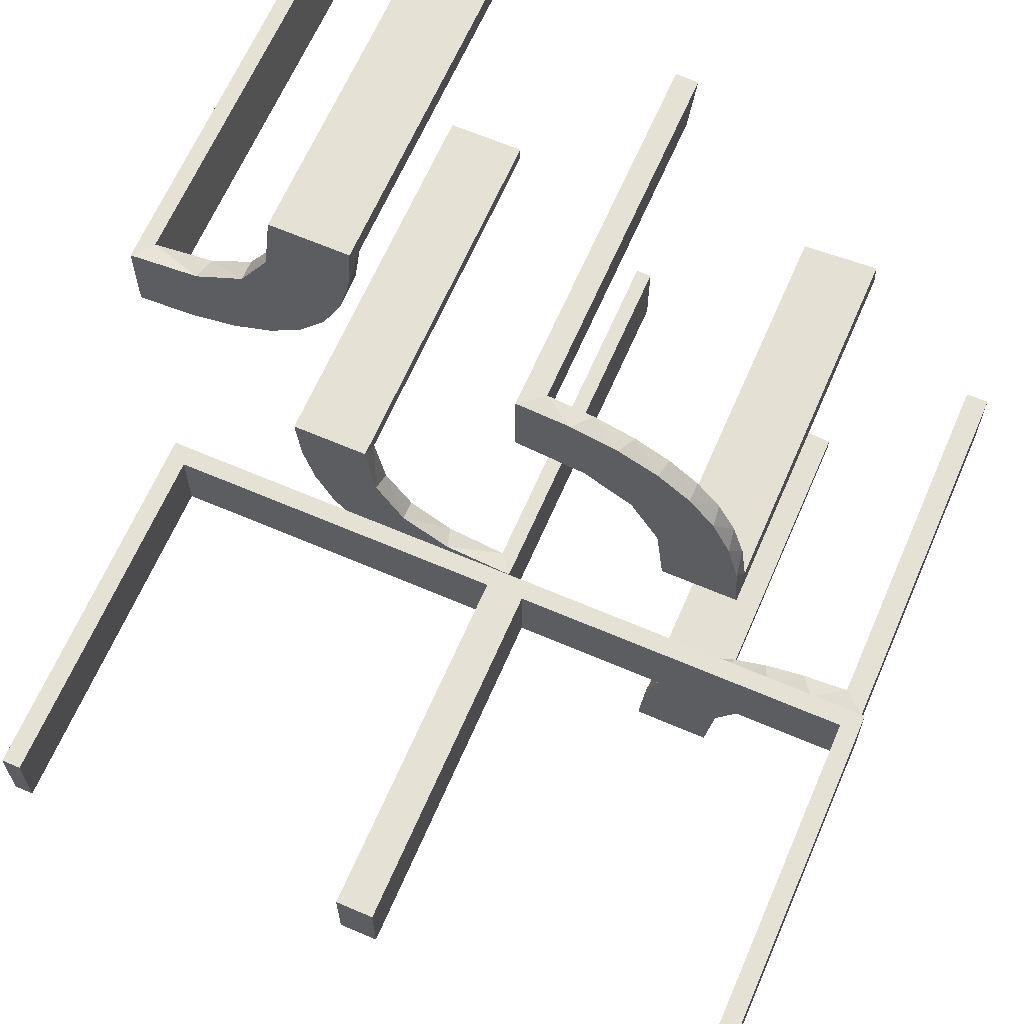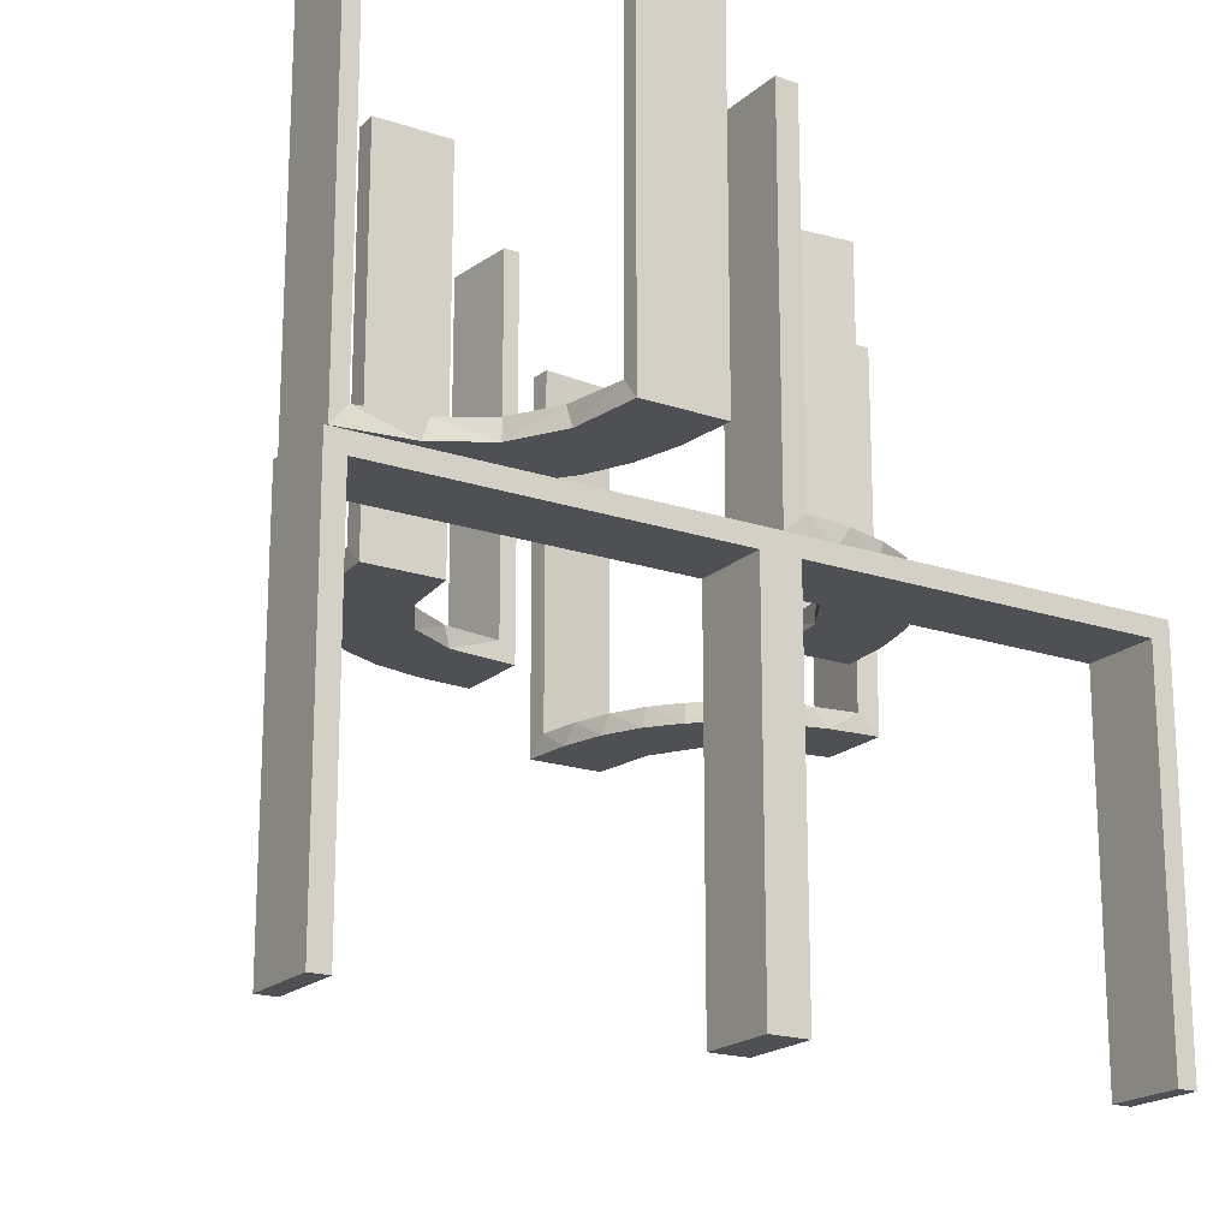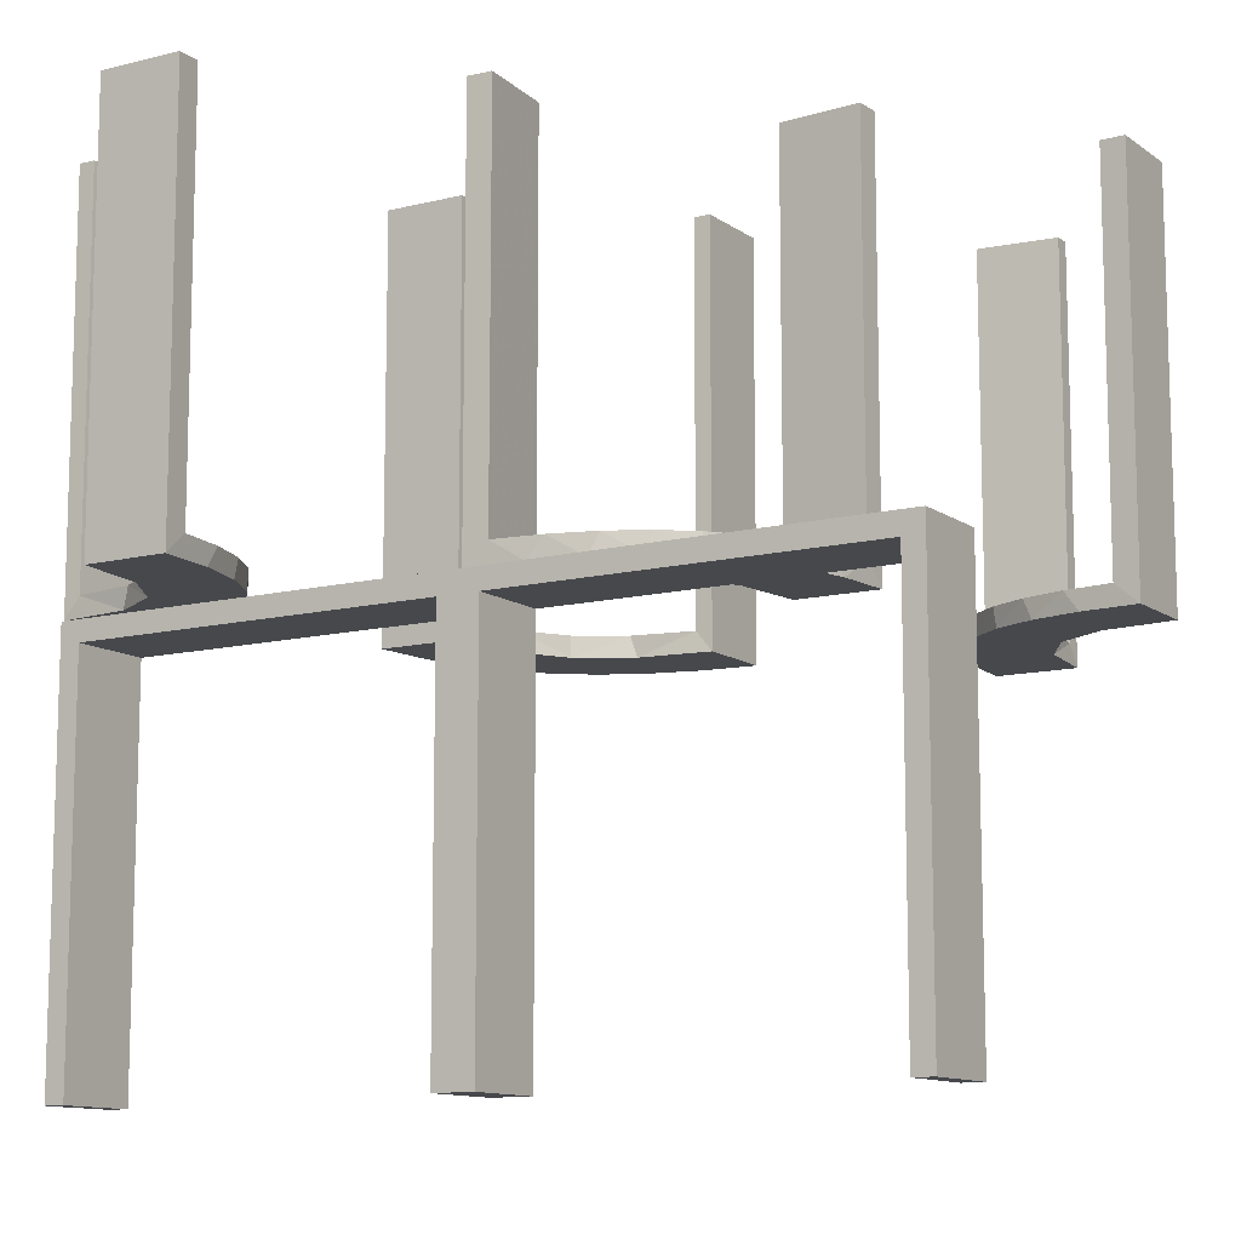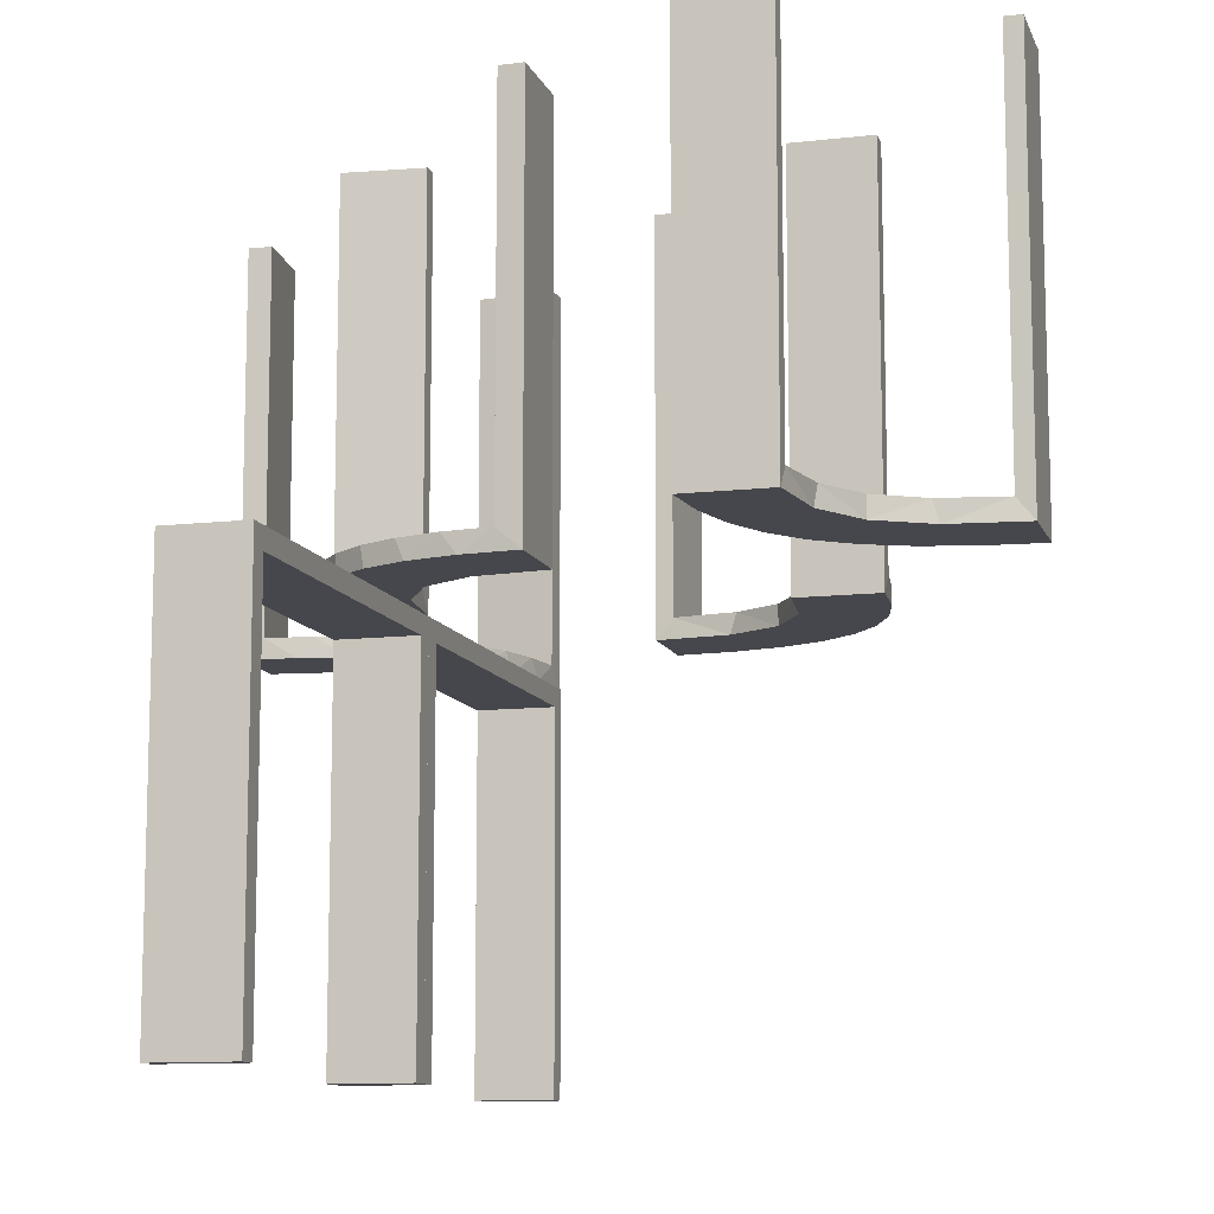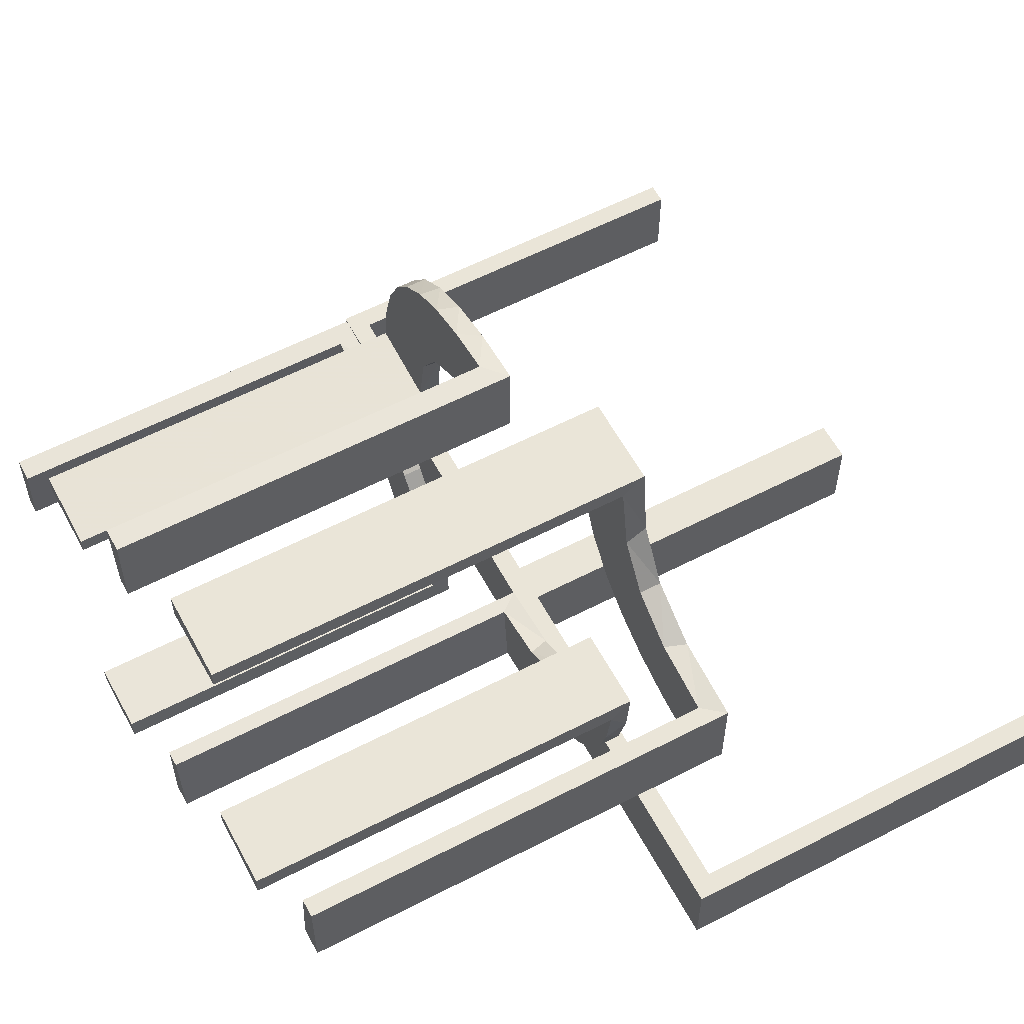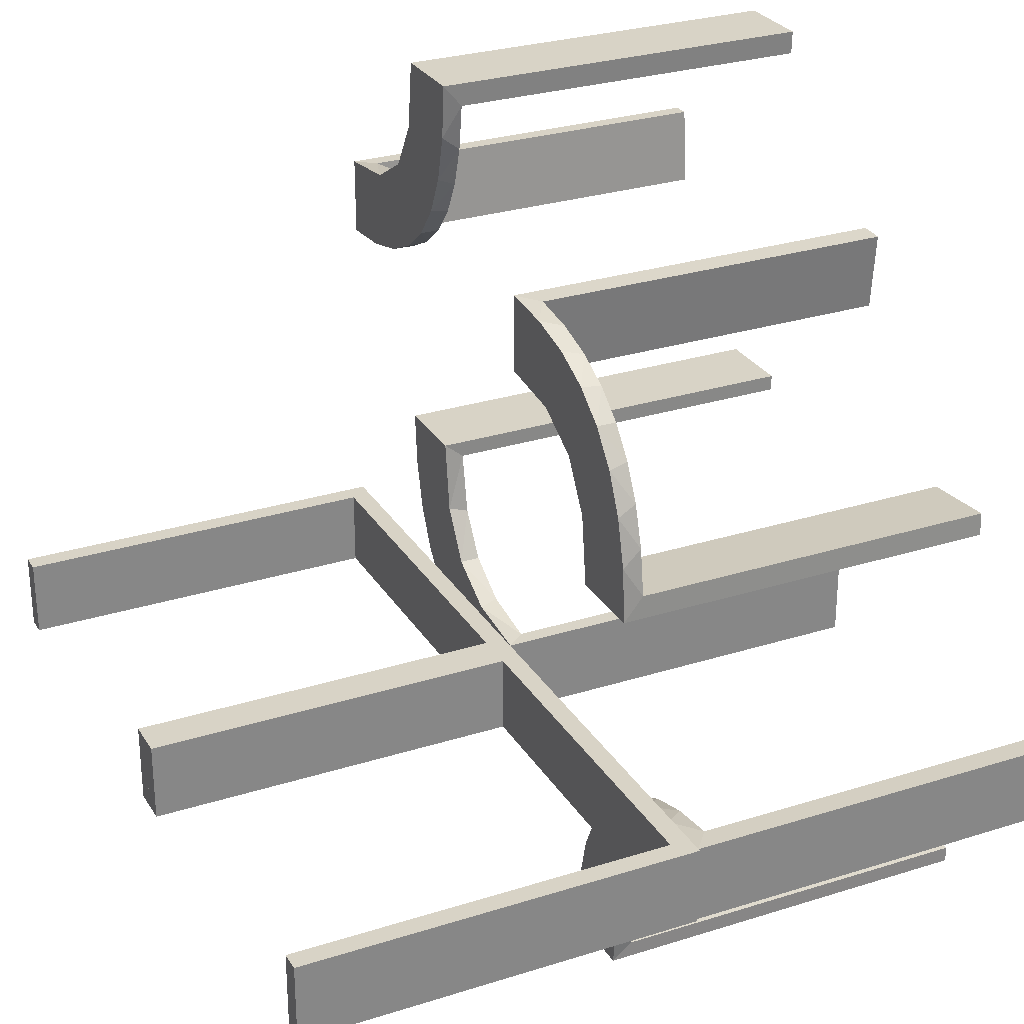
<metadata>
{"format":"obj","ext":"obj","renderer":"f3d","projection":"perspective","resolution":1024,"background":"white","views":[{"elev":64.8,"azim":-156.6,"up":"+Y"},{"elev":-19.2,"azim":-32.4,"up":"+Z"},{"elev":-11.3,"azim":31.5,"up":"+Z"},{"elev":-11.0,"azim":105.8,"up":"+Z"},{"elev":58.7,"azim":61.9,"up":"+Y"},{"elev":28.2,"azim":-115.6,"up":"+Y"}]}
</metadata>
<code>
v 0 -0.2 0
v 0 -0.2 -0.5
v 0 -0.3 0
v 0 -0.3 -0.5
v 0.3065 0.4117 0
v 0.475 -0.2 -0.025
v 0.475 -0.2 -0.5
v 0.475 -0.3 -0.025
v 0.475 -0.3 -0.5
v 0.4263 0.2064 0
v -0.1909 0.09599 0.025
v -0.2398 -0.32 0
v 0.134 -0.2789 0
v 0.1956 0.5008 0
v 0.1956 0.5008 0.25
v 0.1956 0.5008 0.5
v -0.4752 -0.3009 0.5
v -0.4752 -0.3009 0.3417
v -0.4752 -0.3009 0.1833
v -0.4752 -0.3009 0.025
v -0.3989 -0.3143 0.025
v 0.03392 -0.298 0.2625
v 0.03392 -0.298 0.5
v 0.03392 -0.298 0.025
v -0.3101 -0.2479 0.025
v -0.2572 0.1847 0.025
v -0.004352 0.1992 0
v -0.004352 0.1992 0.5
v -0.004352 0.2992 0
v -0.004352 0.2992 0.25
v -0.004352 0.2992 0.5
v -0.09346 0.1883 0
v 0.2798 -0.1401 0.025
v -0.216 -0.3711 0
v 0.2958 0.4804 0.5
v 0.2958 0.4804 0.3417
v 0.2958 0.4804 0.1833
v 0.2958 0.4804 0.025
v -0.2272 0.2221 0
v -0.2272 0.2221 0.025
v 0.2602 -0.18 0
v -0.3031 0.02878 0.2625
v -0.3031 0.02878 0.5
v -0.3031 0.02878 0.025
v -0.2044 -0.0007882 0
v -0.2044 -0.0007882 0.25
v -0.2044 -0.0007882 0.5
v 0.004353 -0.2992 0
v 0.004353 -0.2992 0.5
v 0.004353 -0.1992 0
v 0.004353 -0.1992 0.25
v 0.004353 -0.1992 0.5
v 0.3435 0.3486 0
v 0.3435 0.3486 0.025
v -0.2048 -0.4119 0.025
v 0.3101 0.2479 0.025
v 0.1899 -0.2521 0.025
v -0.2952 0.0881 0.025
v 0.1565 -0.1514 0
v 0.1565 -0.1514 0.025
v 0.4956 0.2008 0
v 0.4956 0.2008 0.5
v 0.4956 0.3008 0
v 0.4956 0.3008 0.25
v 0.4956 0.3008 0.5
v -0.2956 -0.5008 0
v -0.2956 -0.5008 0.25
v -0.2956 -0.5008 0.5
v -0.1969 -0.4712 0.2625
v -0.1969 -0.4712 0.5
v -0.1969 -0.4712 0.025
v -0.2728 -0.2779 0
v -0.2728 -0.2779 0.025
v 0.2398 0.32 0
v 0.2042 -0.01962 0.5
v 0.2042 -0.01962 0.3417
v 0.2042 -0.01962 0.1833
v 0.2042 -0.01962 0.025
v -0.284 0.1289 0
v 0.2202 0.3599 0.025
v -0.4065 -0.3117 0
v -0.4956 -0.3008 0
v -0.4956 -0.3008 0.5
v -0.4956 -0.2008 0
v -0.4956 -0.2008 0.25
v -0.4956 -0.2008 0.5
v -0.2428 -0.3153 0.025
v -0.1899 0.2521 0.025
v -0.2013 -0.4314 0
v 0.4661 0.202 0.2625
v 0.4661 0.202 0.5
v 0.4661 0.202 0.025
v -0.1011 0.1857 0.025
v -0.02476 0.1991 0.5
v -0.02476 0.1991 0.3417
v -0.02476 0.1991 0.1833
v -0.02476 0.1991 0.025
v 0.3044 0.0007887 0
v 0.3044 0.0007887 0.25
v 0.3044 0.0007887 0.5
v 0.366 0.2211 0
v -0.3091 -0.404 0.025
v 0.07373 -0.2936 0
v 0.025 -0.2 -0.025
v 0.025 -0.2 -0.5
v 0.025 -0.3 -0.025
v 0.025 -0.3 -0.5
v 0.1935 -0.08832 0
v -0.2987 0.06859 0
v -0.5 -0.2 0
v -0.5 -0.2 -0.5
v -0.5 -0.3 0
v -0.5 -0.3 -0.5
v 0.5 -0.2 0
v 0.5 -0.2 -0.5
v 0.5 -0.3 0
v 0.5 -0.3 -0.5
v 0.2987 -0.06859 0
v -0.1935 0.08832 0
v 0.3989 0.3143 0.025
v -0.025 -0.2 -0.025
v -0.025 -0.2 -0.5
v -0.025 -0.3 -0.025
v -0.025 -0.3 -0.5
v 0.3091 0.404 0.025
v -0.366 -0.2211 0
v -0.3044 -0.0007882 0
v -0.3044 -0.0007882 0.5
v 0.4068 0.21 0.025
v 0.02476 -0.1991 0.5
v 0.02476 -0.1991 0.3417
v 0.02476 -0.1991 0.1833
v 0.02476 -0.1991 0.025
v -0.4263 -0.2064 0
v -0.1852 0.255 0
v -0.4661 -0.202 0.2625
v -0.4661 -0.202 0.5
v -0.4661 -0.202 0.025
v 0.2428 0.3153 0.025
v 0.4065 0.3117 0
v -0.2202 -0.3599 0.025
v -0.1452 0.2747 0.025
v 0.284 -0.1289 0
v -0.2042 0.01962 0.5
v -0.2042 0.01962 0.3417
v -0.2042 0.01962 0.1833
v -0.2042 0.01962 0.025
v 0.2728 0.2779 0
v 0.2728 0.2779 0.025
v 0.1969 0.4712 0.2625
v 0.1969 0.4712 0.5
v 0.1969 0.4712 0.025
v 0.1452 -0.2747 0.025
v -0.09324 0.29 0.025
v 0.2956 0.5008 0
v 0.2956 0.5008 0.5
v -0.1565 0.1514 0
v -0.1565 0.1514 0.025
v 0.2952 -0.0881 0.025
v 0.3148 0.245 0
v 0.1852 -0.255 0
v 0.2048 0.4119 0.025
v -0.3435 -0.3486 0
v -0.3435 -0.3486 0.025
v 0.2044 0.0007887 0
v 0.2044 0.0007887 0.5
v -0.4068 -0.21 0.025
v 0.3548 0.2253 0.025
v 0.3031 -0.02878 0.2625
v 0.3031 -0.02878 0.5
v 0.3031 -0.02878 0.025
v -0.2602 0.18 0
v 0.2272 -0.2221 0
v 0.2272 -0.2221 0.025
v -0.2958 -0.4804 0.5
v -0.2958 -0.4804 0.3417
v -0.2958 -0.4804 0.1833
v -0.2958 -0.4804 0.025
v 0.216 0.3711 0
v -0.3548 -0.2253 0.025
v -0.2798 0.1401 0.025
v 0.09346 -0.1883 0
v 0.2572 -0.1847 0.025
v -0.03392 0.298 0.2625
v -0.03392 0.298 0.5
v -0.03392 0.298 0.025
v -0.3148 -0.245 0
v -0.07373 0.2936 0
v 0.4752 0.3009 0.5
v 0.4752 0.3009 0.3417
v 0.4752 0.3009 0.1833
v 0.4752 0.3009 0.025
v 0.09324 -0.29 0.025
v -0.1956 -0.5008 0
v -0.1956 -0.5008 0.5
v -0.134 0.2789 0
v 0.1909 -0.09599 0.025
v -0.475 -0.2 -0.025
v -0.475 -0.2 -0.5
v -0.475 -0.3 -0.025
v -0.475 -0.3 -0.5
v 0.1011 -0.1857 0.025
v -0.3065 -0.4117 0
v 0.2013 0.4314 0
f 111 110 198
f 121 198 110
f 1 2 121
f 110 1 121
f 113 201 200
f 123 112 200
f 3 123 4
f 112 123 3
f 112 3 1
f 3 4 2
f 113 112 110
f 200 201 199
f 124 123 121
f 123 200 198
f 113 111 199
f 124 122 2
f 111 198 199
f 2 122 121
f 113 200 112
f 123 124 4
f 112 1 110
f 3 2 1
f 113 110 111
f 200 199 198
f 124 121 122
f 123 198 121
f 113 199 201
f 124 2 4
f 19 20 82
f 82 20 81
f 164 163 21
f 18 19 83
f 82 83 19
f 83 17 18
f 163 164 102
f 203 102 178
f 177 67 66
f 68 176 175
f 176 68 67
f 177 176 67
f 84 134 138
f 85 84 138
f 180 167 126
f 126 187 180
f 86 85 136
f 187 72 25
f 87 73 72
f 12 34 141
f 34 89 55
f 89 194 71
f 69 71 194
f 69 195 70
f 69 194 195
f 82 81 134
f 81 163 187
f 82 134 84
f 187 163 72
f 12 72 163
f 163 203 12
f 66 89 203
f 66 194 89
f 89 34 203
f 67 194 66
f 195 67 68
f 194 67 195
f 85 86 83
f 84 85 82
f 83 82 85
f 70 175 176
f 69 70 176
f 177 178 71
f 176 177 69
f 55 71 178
f 178 102 55
f 87 164 73
f 87 141 102
f 164 87 102
f 164 21 25
f 21 20 167
f 167 180 21
f 73 164 25
f 20 19 138
f 137 18 17
f 18 137 136
f 19 18 136
f 17 83 86
f 86 137 17
f 195 68 175
f 175 70 195
f 20 21 81
f 163 81 21
f 163 102 203
f 203 178 66
f 177 66 178
f 134 167 138
f 85 138 136
f 167 134 126
f 187 25 180
f 86 136 137
f 72 73 25
f 87 72 12
f 12 141 87
f 34 55 141
f 89 71 55
f 81 126 134
f 81 187 126
f 203 34 12
f 177 71 69
f 102 141 55
f 21 180 25
f 20 138 167
f 19 136 138
f 77 78 165
f 165 78 108
f 60 59 197
f 76 77 166
f 165 166 77
f 166 75 76
f 59 60 202
f 182 202 133
f 132 51 50
f 52 131 130
f 131 52 51
f 132 131 51
f 98 118 171
f 99 98 171
f 33 159 143
f 143 41 33
f 100 99 169
f 41 173 183
f 57 174 173
f 161 13 153
f 13 103 193
f 103 48 24
f 22 24 48
f 22 49 23
f 22 48 49
f 165 108 118
f 108 59 41
f 165 118 98
f 41 59 173
f 161 173 59
f 182 161 59
f 182 50 103
f 182 13 161
f 103 13 182
f 51 48 50
f 49 51 52
f 48 51 49
f 99 100 166
f 98 99 165
f 166 165 99
f 23 130 131
f 22 23 131
f 132 133 24
f 131 132 22
f 193 24 133
f 133 202 193
f 57 60 174
f 57 153 202
f 60 57 202
f 60 197 183
f 197 78 159
f 197 33 183
f 159 33 197
f 78 77 171
f 170 76 75
f 76 170 169
f 77 76 169
f 75 166 100
f 100 170 75
f 49 52 130
f 130 23 49
f 78 197 108
f 59 108 197
f 59 202 182
f 182 133 50
f 132 50 133
f 118 159 171
f 99 171 169
f 159 118 143
f 41 183 33
f 100 169 170
f 173 174 183
f 57 173 161
f 161 153 57
f 13 193 153
f 103 24 193
f 108 143 118
f 108 41 143
f 50 48 103
f 132 24 22
f 202 153 193
f 60 183 174
f 78 171 159
f 77 169 171
f 115 114 6
f 104 6 114
f 1 2 104
f 114 1 104
f 117 9 8
f 106 116 8
f 3 106 4
f 116 106 3
f 116 3 1
f 3 4 2
f 117 116 114
f 8 9 7
f 107 106 104
f 106 8 6
f 117 115 7
f 107 105 2
f 115 6 7
f 2 105 104
f 117 8 116
f 106 107 4
f 116 1 114
f 3 2 1
f 117 114 115
f 8 7 6
f 107 104 105
f 106 6 104
f 117 7 9
f 107 2 4
f 96 97 27
f 27 97 32
f 158 157 93
f 95 96 28
f 27 28 96
f 28 94 95
f 157 158 11
f 119 11 147
f 146 46 45
f 47 145 144
f 145 47 46
f 146 145 46
f 29 188 186
f 30 29 186
f 142 154 196
f 196 135 142
f 31 30 184
f 135 39 88
f 26 40 39
f 172 79 181
f 79 109 58
f 109 127 44
f 42 44 127
f 42 128 43
f 42 127 128
f 188 29 27
f 27 32 188
f 135 157 39
f 135 196 32
f 157 135 32
f 157 119 172
f 119 45 109
f 109 79 119
f 39 157 172
f 46 127 45
f 128 46 47
f 127 46 128
f 30 31 28
f 29 30 27
f 28 27 30
f 43 144 145
f 42 43 145
f 146 147 44
f 145 146 42
f 58 44 147
f 11 58 147
f 11 181 58
f 26 158 40
f 26 181 11
f 158 26 11
f 158 93 88
f 93 97 154
f 93 142 88
f 97 186 154
f 97 96 186
f 185 95 94
f 95 185 184
f 96 95 184
f 94 28 31
f 31 185 94
f 128 47 144
f 144 43 128
f 97 93 32
f 157 32 93
f 157 11 119
f 119 147 45
f 146 45 147
f 188 154 186
f 30 186 184
f 154 188 196
f 135 88 142
f 31 184 185
f 39 40 88
f 26 39 172
f 172 181 26
f 79 58 181
f 109 44 58
f 32 196 188
f 119 79 172
f 45 127 109
f 146 44 42
f 158 88 40
f 93 154 142
f 96 184 186
f 37 38 155
f 155 38 5
f 54 53 125
f 36 37 156
f 155 156 37
f 156 35 36
f 53 54 120
f 140 120 192
f 191 64 63
f 65 190 189
f 190 65 64
f 191 190 64
f 14 204 152
f 15 14 152
f 80 162 179
f 179 74 80
f 16 15 150
f 74 148 139
f 56 149 148
f 160 101 168
f 101 10 129
f 10 61 92
f 90 92 61
f 90 62 91
f 90 61 62
f 155 5 204
f 5 53 74
f 179 204 5
f 74 53 148
f 160 148 53
f 140 160 53
f 140 63 10
f 140 101 160
f 63 61 10
f 64 61 63
f 62 64 65
f 61 64 62
f 15 16 156
f 14 15 155
f 156 155 15
f 91 189 190
f 90 91 190
f 191 192 92
f 190 191 90
f 192 120 129
f 120 54 56
f 192 129 92
f 120 56 168
f 139 149 54
f 54 125 139
f 125 38 162
f 38 152 162
f 38 37 152
f 151 36 35
f 36 151 150
f 37 36 150
f 35 156 16
f 16 151 35
f 62 65 189
f 189 91 62
f 38 125 5
f 53 5 125
f 53 120 140
f 140 192 63
f 191 63 192
f 204 162 152
f 15 152 150
f 162 204 179
f 74 139 80
f 16 150 151
f 148 149 139
f 56 148 160
f 160 168 56
f 101 129 168
f 10 92 129
f 155 204 14
f 5 74 179
f 140 10 101
f 191 92 90
f 120 168 129
f 54 149 56
f 125 80 139
f 125 162 80
f 37 150 152

</code>
